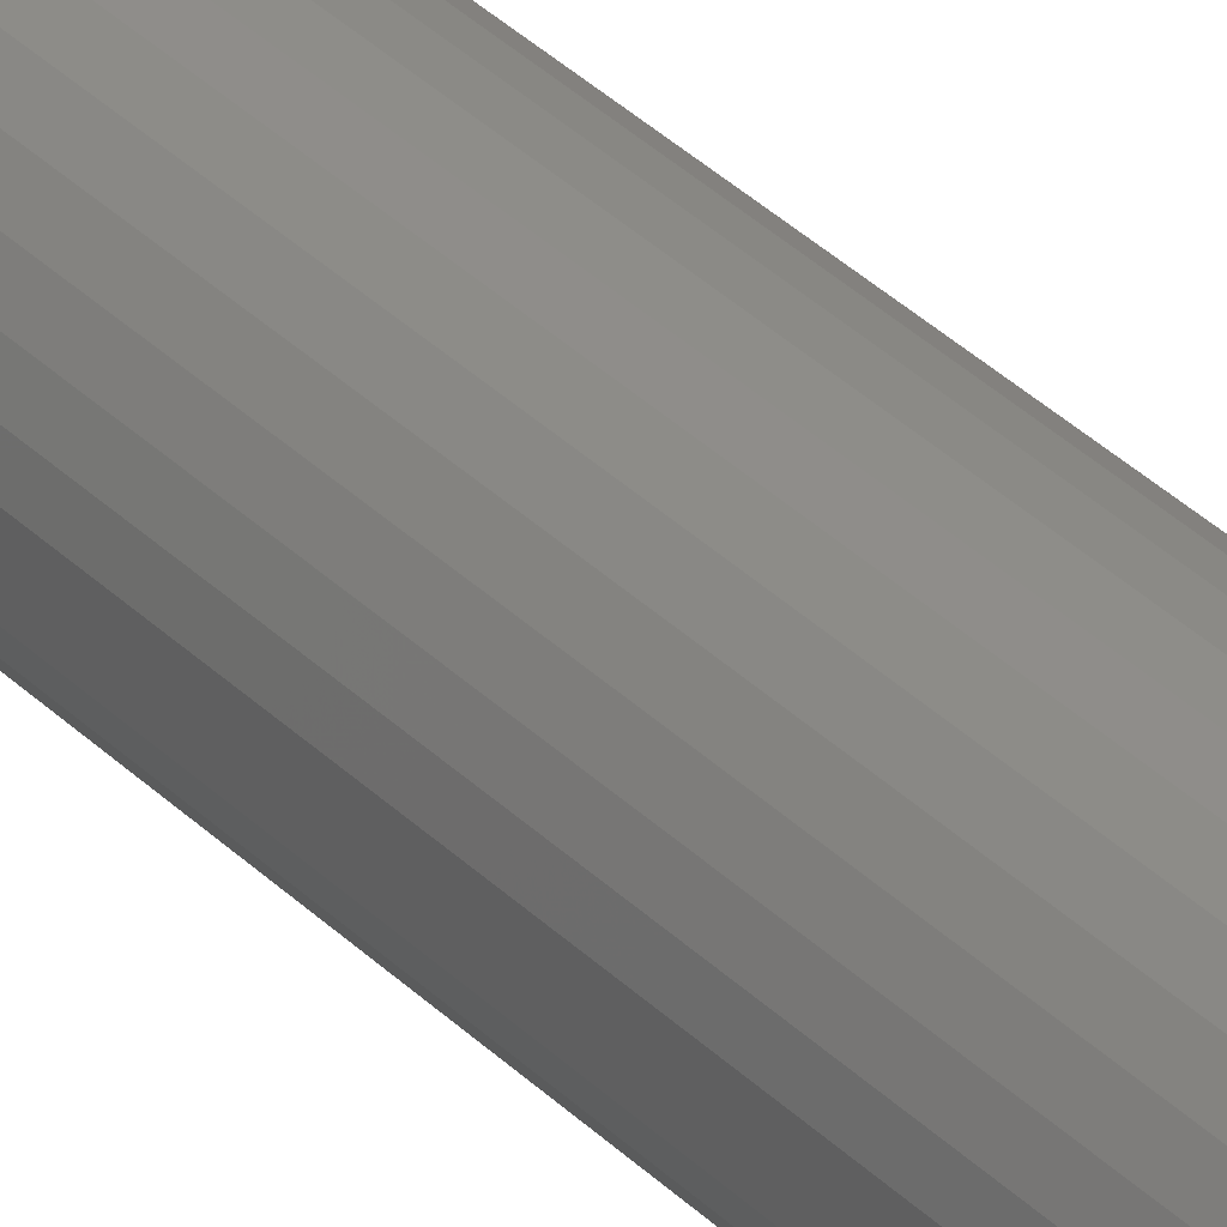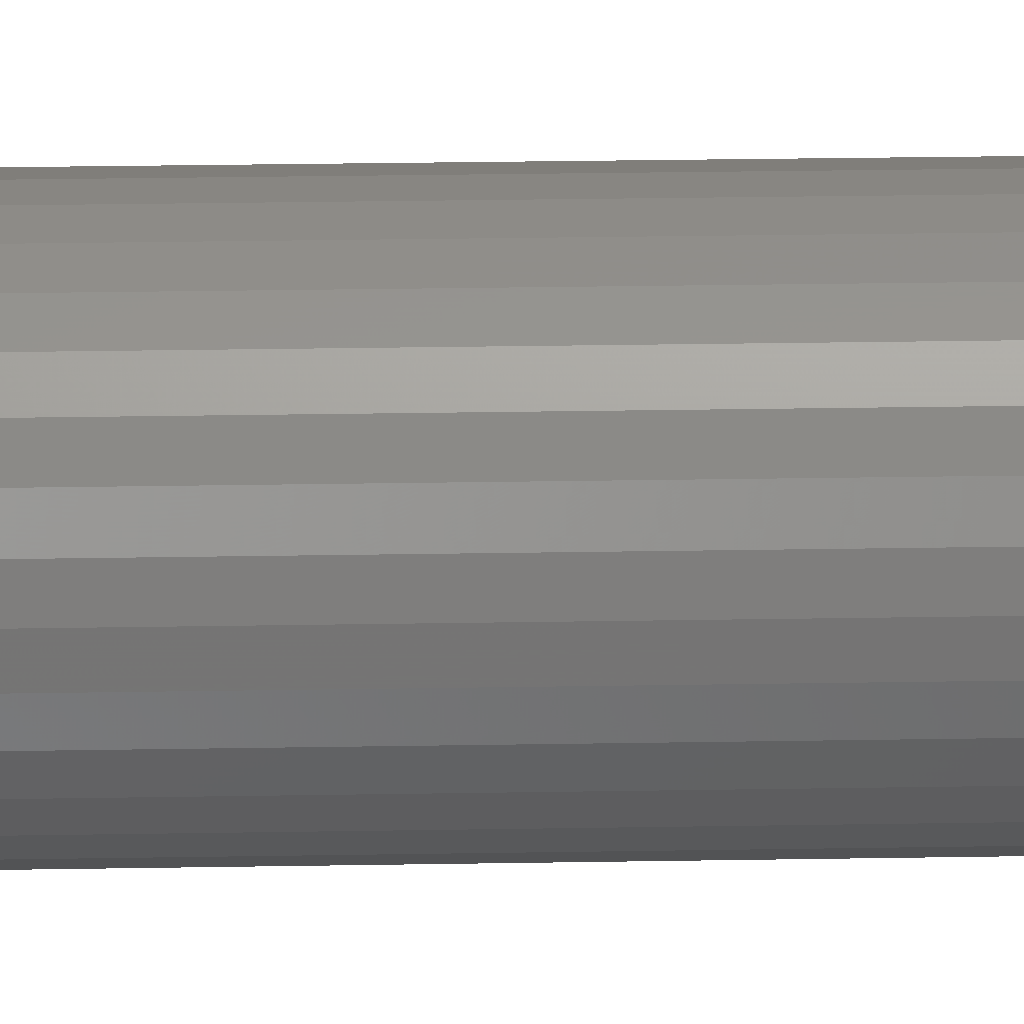
<metadata>
{"format":"stl","ext":"stl","renderer":"f3d","projection":"perspective","resolution":1024,"background":"white","views":[{"elev":41.3,"azim":-41.7,"up":"+Y"},{"elev":17.7,"azim":87.7,"up":"+Y"}]}
</metadata>
<code>
# stl→obj: 352 verts, 700 faces
v 0.04811 -5.367e-17 0.03906
v 0.04811 -1.16e-17 0.7188
v 0.0472 -0.009241 0.03906
v 0.0472 -0.009241 0.7188
v 0.0445 -0.01813 0.03906
v 0.0445 -0.01813 0.7188
v 0.04013 -0.02632 0.03906
v 0.04013 -0.02632 0.7188
v 0.03423 -0.03349 0.03906
v 0.03423 -0.03349 0.7188
v 0.02706 -0.03939 0.03906
v 0.02706 -0.03939 0.7188
v 0.01887 -0.04376 0.03906
v 0.01887 -0.04376 0.7188
v 0.009981 -0.04646 0.03906
v 0.009981 -0.04646 0.7188
v 0.0007401 -0.04737 0.03906
v 0.0007401 -0.04737 0.7188
v -0.008501 -0.04646 0.03906
v -0.008501 -0.04646 0.7188
v -0.01739 -0.04376 0.03906
v -0.01739 -0.04376 0.7188
v -0.02558 -0.03939 0.03906
v -0.02558 -0.03939 0.7188
v -0.03275 -0.03349 0.03906
v -0.03275 -0.03349 0.7188
v -0.03865 -0.02632 0.03906
v -0.03865 -0.02632 0.7188
v -0.04302 -0.01813 0.03906
v -0.04302 -0.01813 0.7188
v -0.04572 -0.009241 0.03906
v -0.04572 -0.009241 0.7188
v -0.04663 5.801e-18 0.03906
v -0.04663 5.801e-18 0.7188
v -0.04572 0.009241 0.03906
v -0.04572 0.009241 0.7188
v -0.04302 0.01813 0.03906
v -0.04302 0.01813 0.7188
v -0.03865 0.02632 0.03906
v -0.03865 0.02632 0.7188
v -0.03275 0.03349 0.03906
v -0.03275 0.03349 0.7188
v -0.02558 0.03939 0.03906
v -0.02558 0.03939 0.7188
v -0.01739 0.04376 0.03906
v -0.01739 0.04376 0.7188
v -0.008501 0.04646 0.03906
v -0.008501 0.04646 0.7188
v 0.0007401 0.04737 0.03906
v 0.0007401 0.04737 0.7188
v 0.009981 0.04646 0.03906
v 0.009981 0.04646 0.7188
v 0.01887 0.04376 0.03906
v 0.01887 0.04376 0.7188
v 0.02706 0.03939 0.03906
v 0.02706 0.03939 0.7188
v 0.03423 0.03349 0.03906
v 0.03423 0.03349 0.7188
v 0.04013 0.02632 0.03906
v 0.04013 0.02632 0.7188
v 0.0445 0.01813 0.03906
v 0.0445 0.01813 0.7188
v 0.0472 0.009241 0.03906
v 0.0472 0.009241 0.7188
v 0.0007401 0.03174 0.75
v -0.005453 0.03113 0.75
v -0.01141 0.02933 0.75
v 0.006933 0.03113 0.75
v 0.01289 0.02933 0.75
v -0.0169 0.02639 0.75
v 0.01838 0.02639 0.75
v -0.02171 0.02245 0.75
v 0.02319 0.02245 0.75
v -0.02565 0.01764 0.75
v 0.02713 0.01764 0.75
v -0.02859 0.01215 0.75
v 0.03007 0.01215 0.75
v -0.03039 0.006193 0.75
v 0.03187 0.006193 0.75
v 0.03187 -0.006193 0.75
v -0.02859 -0.01215 0.75
v 0.03007 -0.01215 0.75
v -0.02565 -0.01764 0.75
v 0.02713 -0.01764 0.75
v -0.02171 -0.02245 0.75
v 0.02319 -0.02245 0.75
v -0.0169 -0.02639 0.75
v 0.01838 -0.02639 0.75
v -0.01141 -0.02933 0.75
v 0.01289 -0.02933 0.75
v -0.005453 -0.03113 0.75
v 0.0007401 -0.03174 0.75
v 0.006933 -0.03113 0.75
v 0.03248 -4.176e-18 0.75
v -0.031 2.398e-09 0.75
v -0.03039 -0.006193 0.75
v 0.007646 0.004615 0
v -0.006934 0.003179 0
v -0.006166 0.004615 0
v 0.008414 0.003179 0
v -0.007406 0.00162 0
v 0.008886 0.00162 0
v -0.007566 -5.179e-18 0
v 0.008886 -0.00162 0
v -0.006934 -0.003179 0
v -0.007406 -0.00162 0
v 0.008414 -0.003179 0
v -0.006166 -0.004615 0
v 0.007646 -0.004615 0
v -0.005133 -0.005873 0
v 0.006613 -0.005873 0
v -0.003874 -0.006906 0
v -0.002438 -0.007674 0
v 0.009046 -8.529e-19 0
v 0.006613 0.005873 0
v -0.005133 0.005873 0
v -0.003874 0.006906 0
v -0.002438 0.007674 0
v -0.0008803 0.008146 0
v 0.0007401 0.008306 0
v 0.002361 0.008146 0
v 0.003919 0.007674 0
v 0.005355 0.006906 0
v 0.005355 -0.006906 0
v 0.003919 -0.007674 0
v 0.002361 -0.008146 0
v 0.0007401 -0.008306 0
v -0.0008803 -0.008146 0
v -0.04588 -2.429e-17 0.03144
v -0.04498 0.009095 0.03144
v -0.04365 -2.429e-17 0.02411
v -0.0428 0.008661 0.02411
v -0.04005 -2.429e-17 0.01736
v -0.03926 0.007957 0.01736
v -0.03519 -2.082e-17 0.01144
v -0.0345 0.007009 0.01144
v -0.02927 -2.082e-17 0.006583
v -0.02869 0.005854 0.006583
v -0.02251 -1.388e-17 0.002973
v -0.02207 0.004537 0.002973
v -0.01519 -1.041e-17 0.0007506
v -0.01488 0.003107 0.0007506
v 0.04646 0.009095 0.03144
v 0.04736 -4.51e-17 0.03144
v 0.04428 0.008661 0.02411
v 0.04514 -4.51e-17 0.02411
v 0.04074 0.007957 0.01736
v 0.04153 -3.816e-17 0.01736
v 0.03598 0.007009 0.01144
v 0.03667 -3.469e-17 0.01144
v 0.03017 0.005854 0.006583
v 0.03075 -2.949e-17 0.006583
v 0.02355 0.004537 0.002973
v 0.02399 -2.255e-17 0.002973
v 0.01636 0.003107 0.0007506
v 0.01667 -1.561e-17 0.0007506
v 0.04381 0.01784 0.03144
v 0.04176 0.01699 0.02411
v 0.03842 0.01561 0.01736
v 0.03393 0.01375 0.01144
v 0.02846 0.01148 0.006583
v 0.02222 0.008899 0.002973
v 0.01545 0.006095 0.0007506
v 0.0395 0.0259 0.03144
v 0.03765 0.02466 0.02411
v 0.03465 0.02266 0.01736
v 0.03061 0.01996 0.01144
v 0.02569 0.01667 0.006583
v 0.02008 0.01292 0.002973
v 0.01398 0.008848 0.0007506
v 0.0337 0.03296 0.03144
v 0.03213 0.03139 0.02411
v 0.02958 0.02884 0.01736
v 0.02614 0.0254 0.01144
v 0.02196 0.02122 0.006583
v 0.01718 0.01644 0.002973
v 0.012 0.01126 0.0007506
v 0.02664 0.03876 0.03144
v 0.0254 0.03691 0.02411
v 0.0234 0.03391 0.01736
v 0.0207 0.02987 0.01144
v 0.01741 0.02495 0.006583
v 0.01366 0.01934 0.002973
v 0.009588 0.01324 0.0007506
v 0.01858 0.04307 0.03144
v 0.01773 0.04102 0.02411
v 0.01635 0.03768 0.01736
v 0.01449 0.03319 0.01144
v 0.01222 0.02772 0.006583
v 0.009639 0.02148 0.002973
v 0.006835 0.01471 0.0007506
v 0.009835 0.04572 0.03144
v 0.009401 0.04354 0.02411
v 0.008697 0.04 0.01736
v 0.007749 0.03524 0.01144
v 0.006594 0.02943 0.006583
v 0.005277 0.02281 0.002973
v 0.003847 0.01562 0.0007506
v 0.0007401 0.04662 0.03144
v 0.0007401 0.04439 0.02411
v 0.0007401 0.04079 0.01736
v 0.0007401 0.03593 0.01144
v 0.0007401 0.03001 0.006583
v 0.0007401 0.02325 0.002973
v 0.0007401 0.01593 0.0007506
v -0.008355 0.04572 0.03144
v -0.007921 0.04354 0.02411
v -0.007217 0.04 0.01736
v -0.006269 0.03524 0.01144
v -0.005114 0.02943 0.006583
v -0.003797 0.02281 0.002973
v -0.002367 0.01562 0.0007506
v -0.0171 0.04307 0.03144
v -0.01625 0.04102 0.02411
v -0.01487 0.03768 0.01736
v -0.01301 0.03319 0.01144
v -0.01074 0.02772 0.006583
v -0.008159 0.02148 0.002973
v -0.005355 0.01471 0.0007506
v -0.02516 0.03876 0.03144
v -0.02392 0.03691 0.02411
v -0.02192 0.03391 0.01736
v -0.01922 0.02987 0.01144
v -0.01593 0.02495 0.006583
v -0.01218 0.01934 0.002973
v -0.008108 0.01324 0.0007506
v -0.03222 0.03296 0.03144
v -0.03065 0.03139 0.02411
v -0.0281 0.02884 0.01736
v -0.02466 0.0254 0.01144
v -0.02048 0.02122 0.006583
v -0.0157 0.01644 0.002973
v -0.01052 0.01126 0.0007506
v -0.03802 0.0259 0.03144
v -0.03617 0.02466 0.02411
v -0.03317 0.02266 0.01736
v -0.02913 0.01996 0.01144
v -0.02421 0.01667 0.006583
v -0.0186 0.01292 0.002973
v -0.0125 0.008848 0.0007506
v -0.04233 0.01784 0.03144
v -0.04028 0.01699 0.02411
v -0.03694 0.01561 0.01736
v -0.03245 0.01375 0.01144
v -0.02698 0.01148 0.006583
v -0.02074 0.008899 0.002973
v -0.01397 0.006095 0.0007506
v 0.04646 -0.009095 0.03144
v 0.04428 -0.008661 0.02411
v 0.04074 -0.007957 0.01736
v 0.03598 -0.007009 0.01144
v 0.03017 -0.005854 0.006583
v 0.02355 -0.004537 0.002973
v 0.01636 -0.003107 0.0007506
v -0.04498 -0.009095 0.03144
v -0.0428 -0.008661 0.02411
v -0.03926 -0.007957 0.01736
v -0.0345 -0.007009 0.01144
v -0.02869 -0.005854 0.006583
v -0.02207 -0.004537 0.002973
v -0.01488 -0.003107 0.0007506
v -0.04233 -0.01784 0.03144
v -0.04028 -0.01699 0.02411
v -0.03694 -0.01561 0.01736
v -0.03245 -0.01375 0.01144
v -0.02698 -0.01148 0.006583
v -0.02074 -0.008899 0.002973
v -0.01397 -0.006095 0.0007506
v -0.03802 -0.0259 0.03144
v -0.03617 -0.02466 0.02411
v -0.03317 -0.02266 0.01736
v -0.02913 -0.01996 0.01144
v -0.02421 -0.01667 0.006583
v -0.0186 -0.01292 0.002973
v -0.0125 -0.008848 0.0007506
v -0.03222 -0.03296 0.03144
v -0.03065 -0.03139 0.02411
v -0.0281 -0.02884 0.01736
v -0.02466 -0.0254 0.01144
v -0.02048 -0.02122 0.006583
v -0.0157 -0.01644 0.002973
v -0.01052 -0.01126 0.0007506
v -0.02516 -0.03876 0.03144
v -0.02392 -0.03691 0.02411
v -0.02192 -0.03391 0.01736
v -0.01922 -0.02987 0.01144
v -0.01593 -0.02495 0.006583
v -0.01218 -0.01934 0.002973
v -0.008108 -0.01324 0.0007506
v -0.0171 -0.04307 0.03144
v -0.01625 -0.04102 0.02411
v -0.01487 -0.03768 0.01736
v -0.01301 -0.03319 0.01144
v -0.01074 -0.02772 0.006583
v -0.008159 -0.02148 0.002973
v -0.005355 -0.01471 0.0007506
v -0.008355 -0.04572 0.03144
v -0.007921 -0.04354 0.02411
v -0.007217 -0.04 0.01736
v -0.006269 -0.03524 0.01144
v -0.005114 -0.02943 0.006583
v -0.003797 -0.02281 0.002973
v -0.002367 -0.01562 0.0007506
v 0.0007401 -0.04662 0.03144
v 0.0007401 -0.04439 0.02411
v 0.0007401 -0.04079 0.01736
v 0.0007401 -0.03593 0.01144
v 0.0007401 -0.03001 0.006583
v 0.0007401 -0.02325 0.002973
v 0.0007401 -0.01593 0.0007506
v 0.009835 -0.04572 0.03144
v 0.009401 -0.04354 0.02411
v 0.008697 -0.04 0.01736
v 0.007749 -0.03524 0.01144
v 0.006594 -0.02943 0.006583
v 0.005277 -0.02281 0.002973
v 0.003847 -0.01562 0.0007506
v 0.01858 -0.04307 0.03144
v 0.01773 -0.04102 0.02411
v 0.01635 -0.03768 0.01736
v 0.01449 -0.03319 0.01144
v 0.01222 -0.02772 0.006583
v 0.009639 -0.02148 0.002973
v 0.006835 -0.01471 0.0007506
v 0.02664 -0.03876 0.03144
v 0.0254 -0.03691 0.02411
v 0.0234 -0.03391 0.01736
v 0.0207 -0.02987 0.01144
v 0.01741 -0.02495 0.006583
v 0.01366 -0.01934 0.002973
v 0.009588 -0.01324 0.0007506
v 0.0337 -0.03296 0.03144
v 0.03213 -0.03139 0.02411
v 0.02958 -0.02884 0.01736
v 0.02614 -0.0254 0.01144
v 0.02196 -0.02122 0.006583
v 0.01718 -0.01644 0.002973
v 0.012 -0.01126 0.0007506
v 0.0395 -0.0259 0.03144
v 0.03765 -0.02466 0.02411
v 0.03465 -0.02266 0.01736
v 0.03061 -0.01996 0.01144
v 0.02569 -0.01667 0.006583
v 0.02008 -0.01292 0.002973
v 0.01398 -0.008848 0.0007506
v 0.04381 -0.01784 0.03144
v 0.04176 -0.01699 0.02411
v 0.03842 -0.01561 0.01736
v 0.03393 -0.01375 0.01144
v 0.02846 -0.01148 0.006583
v 0.02222 -0.008899 0.002973
v 0.01545 -0.006095 0.0007506
f 1 2 3
f 3 2 4
f 3 4 5
f 5 4 6
f 5 6 7
f 7 6 8
f 7 8 9
f 9 8 10
f 9 10 11
f 11 10 12
f 11 12 13
f 13 12 14
f 13 14 15
f 15 14 16
f 15 16 17
f 17 16 18
f 17 18 19
f 19 18 20
f 19 20 21
f 21 20 22
f 21 22 23
f 23 22 24
f 23 24 25
f 25 24 26
f 25 26 27
f 27 26 28
f 27 28 29
f 29 28 30
f 29 30 31
f 31 30 32
f 31 32 33
f 33 32 34
f 33 34 35
f 35 34 36
f 35 36 37
f 37 36 38
f 37 38 39
f 39 38 40
f 39 40 41
f 41 40 42
f 41 42 43
f 43 42 44
f 43 44 45
f 45 44 46
f 45 46 47
f 47 46 48
f 47 48 49
f 49 48 50
f 49 50 51
f 51 50 52
f 51 52 53
f 53 52 54
f 53 54 55
f 55 54 56
f 55 56 57
f 57 56 58
f 57 58 59
f 59 58 60
f 59 60 61
f 61 60 62
f 61 62 63
f 63 62 64
f 63 64 1
f 1 64 2
f 65 66 67
f 68 65 67
f 68 67 69
f 69 67 70
f 69 70 71
f 71 70 72
f 71 72 73
f 73 72 74
f 73 74 75
f 75 74 76
f 75 76 77
f 77 76 78
f 77 78 79
f 80 81 82
f 82 81 83
f 82 83 84
f 84 83 85
f 84 85 86
f 86 85 87
f 86 87 88
f 88 87 89
f 88 89 90
f 90 89 91
f 90 91 92
f 90 92 93
f 79 78 94
f 94 78 95
f 94 95 80
f 80 95 96
f 80 96 81
f 95 78 34
f 78 36 34
f 2 64 94
f 64 79 94
f 64 62 77
f 79 64 77
f 62 60 75
f 77 62 75
f 60 58 73
f 75 60 73
f 58 56 71
f 73 58 71
f 56 54 69
f 71 56 69
f 54 52 68
f 69 54 68
f 52 50 65
f 68 52 65
f 50 48 66
f 65 50 66
f 48 46 67
f 66 48 67
f 46 44 70
f 67 46 70
f 44 42 72
f 70 44 72
f 42 40 74
f 72 42 74
f 40 38 76
f 74 40 76
f 78 38 36
f 76 38 78
f 94 80 2
f 80 4 2
f 34 32 95
f 32 96 95
f 32 30 81
f 96 32 81
f 30 28 83
f 81 30 83
f 28 26 85
f 83 28 85
f 26 24 87
f 85 26 87
f 24 22 89
f 87 24 89
f 22 20 91
f 89 22 91
f 20 18 92
f 91 20 92
f 18 16 93
f 92 18 93
f 16 14 90
f 93 16 90
f 14 12 88
f 90 14 88
f 12 10 86
f 88 12 86
f 10 8 84
f 86 10 84
f 8 6 82
f 84 8 82
f 80 6 4
f 82 6 80
f 97 98 99
f 100 98 97
f 100 101 98
f 102 101 100
f 101 102 103
f 104 105 106
f 107 105 104
f 107 108 105
f 109 108 107
f 109 110 108
f 111 110 109
f 111 112 110
f 113 112 111
f 114 104 106
f 114 106 103
f 114 103 102
f 115 97 99
f 115 99 116
f 115 116 117
f 115 117 118
f 115 118 119
f 115 119 120
f 115 120 121
f 115 121 122
f 115 122 123
f 124 125 126
f 124 126 127
f 124 127 128
f 124 128 113
f 124 113 111
f 33 35 129
f 129 35 130
f 129 130 131
f 131 130 132
f 131 132 133
f 133 132 134
f 133 134 135
f 135 134 136
f 135 136 137
f 137 136 138
f 137 138 139
f 139 138 140
f 139 140 141
f 141 140 142
f 141 142 103
f 103 142 101
f 63 1 143
f 143 1 144
f 143 144 145
f 145 144 146
f 145 146 147
f 147 146 148
f 147 148 149
f 149 148 150
f 149 150 151
f 151 150 152
f 151 152 153
f 153 152 154
f 153 154 155
f 155 154 156
f 155 156 102
f 102 156 114
f 61 63 157
f 157 63 143
f 157 143 158
f 158 143 145
f 158 145 159
f 159 145 147
f 159 147 160
f 160 147 149
f 160 149 161
f 161 149 151
f 161 151 162
f 162 151 153
f 162 153 163
f 163 153 155
f 163 155 100
f 100 155 102
f 59 61 164
f 164 61 157
f 164 157 165
f 165 157 158
f 165 158 166
f 166 158 159
f 166 159 167
f 167 159 160
f 167 160 168
f 168 160 161
f 168 161 169
f 169 161 162
f 169 162 170
f 170 162 163
f 170 163 97
f 97 163 100
f 57 59 171
f 171 59 164
f 171 164 172
f 172 164 165
f 172 165 173
f 173 165 166
f 173 166 174
f 174 166 167
f 174 167 175
f 175 167 168
f 175 168 176
f 176 168 169
f 176 169 177
f 177 169 170
f 177 170 115
f 115 170 97
f 55 57 178
f 178 57 171
f 178 171 179
f 179 171 172
f 179 172 180
f 180 172 173
f 180 173 181
f 181 173 174
f 181 174 182
f 182 174 175
f 182 175 183
f 183 175 176
f 183 176 184
f 184 176 177
f 184 177 123
f 123 177 115
f 53 55 185
f 185 55 178
f 185 178 186
f 186 178 179
f 186 179 187
f 187 179 180
f 187 180 188
f 188 180 181
f 188 181 189
f 189 181 182
f 189 182 190
f 190 182 183
f 190 183 191
f 191 183 184
f 191 184 122
f 122 184 123
f 51 53 192
f 192 53 185
f 192 185 193
f 193 185 186
f 193 186 194
f 194 186 187
f 194 187 195
f 195 187 188
f 195 188 196
f 196 188 189
f 196 189 197
f 197 189 190
f 197 190 198
f 198 190 191
f 198 191 121
f 121 191 122
f 49 51 199
f 199 51 192
f 199 192 200
f 200 192 193
f 200 193 201
f 201 193 194
f 201 194 202
f 202 194 195
f 202 195 203
f 203 195 196
f 203 196 204
f 204 196 197
f 204 197 205
f 205 197 198
f 205 198 120
f 120 198 121
f 47 49 206
f 206 49 199
f 206 199 207
f 207 199 200
f 207 200 208
f 208 200 201
f 208 201 209
f 209 201 202
f 209 202 210
f 210 202 203
f 210 203 211
f 211 203 204
f 211 204 212
f 212 204 205
f 212 205 119
f 119 205 120
f 45 47 213
f 213 47 206
f 213 206 214
f 214 206 207
f 214 207 215
f 215 207 208
f 215 208 216
f 216 208 209
f 216 209 217
f 217 209 210
f 217 210 218
f 218 210 211
f 218 211 219
f 219 211 212
f 219 212 118
f 118 212 119
f 43 45 220
f 220 45 213
f 220 213 221
f 221 213 214
f 221 214 222
f 222 214 215
f 222 215 223
f 223 215 216
f 223 216 224
f 224 216 217
f 224 217 225
f 225 217 218
f 225 218 226
f 226 218 219
f 226 219 117
f 117 219 118
f 41 43 227
f 227 43 220
f 227 220 228
f 228 220 221
f 228 221 229
f 229 221 222
f 229 222 230
f 230 222 223
f 230 223 231
f 231 223 224
f 231 224 232
f 232 224 225
f 232 225 233
f 233 225 226
f 233 226 116
f 116 226 117
f 39 41 234
f 234 41 227
f 234 227 235
f 235 227 228
f 235 228 236
f 236 228 229
f 236 229 237
f 237 229 230
f 237 230 238
f 238 230 231
f 238 231 239
f 239 231 232
f 239 232 240
f 240 232 233
f 240 233 99
f 99 233 116
f 37 39 241
f 241 39 234
f 241 234 242
f 242 234 235
f 242 235 243
f 243 235 236
f 243 236 244
f 244 236 237
f 244 237 245
f 245 237 238
f 245 238 246
f 246 238 239
f 246 239 247
f 247 239 240
f 247 240 98
f 98 240 99
f 35 37 130
f 130 37 241
f 130 241 132
f 132 241 242
f 132 242 134
f 134 242 243
f 134 243 136
f 136 243 244
f 136 244 138
f 138 244 245
f 138 245 140
f 140 245 246
f 140 246 142
f 142 246 247
f 142 247 101
f 101 247 98
f 1 3 144
f 144 3 248
f 144 248 146
f 146 248 249
f 146 249 148
f 148 249 250
f 148 250 150
f 150 250 251
f 150 251 152
f 152 251 252
f 152 252 154
f 154 252 253
f 154 253 156
f 156 253 254
f 156 254 114
f 114 254 104
f 31 33 255
f 255 33 129
f 255 129 256
f 256 129 131
f 256 131 257
f 257 131 133
f 257 133 258
f 258 133 135
f 258 135 259
f 259 135 137
f 259 137 260
f 260 137 139
f 260 139 261
f 261 139 141
f 261 141 106
f 106 141 103
f 29 31 262
f 262 31 255
f 262 255 263
f 263 255 256
f 263 256 264
f 264 256 257
f 264 257 265
f 265 257 258
f 265 258 266
f 266 258 259
f 266 259 267
f 267 259 260
f 267 260 268
f 268 260 261
f 268 261 105
f 105 261 106
f 27 29 269
f 269 29 262
f 269 262 270
f 270 262 263
f 270 263 271
f 271 263 264
f 271 264 272
f 272 264 265
f 272 265 273
f 273 265 266
f 273 266 274
f 274 266 267
f 274 267 275
f 275 267 268
f 275 268 108
f 108 268 105
f 25 27 276
f 276 27 269
f 276 269 277
f 277 269 270
f 277 270 278
f 278 270 271
f 278 271 279
f 279 271 272
f 279 272 280
f 280 272 273
f 280 273 281
f 281 273 274
f 281 274 282
f 282 274 275
f 282 275 110
f 110 275 108
f 23 25 283
f 283 25 276
f 283 276 284
f 284 276 277
f 284 277 285
f 285 277 278
f 285 278 286
f 286 278 279
f 286 279 287
f 287 279 280
f 287 280 288
f 288 280 281
f 288 281 289
f 289 281 282
f 289 282 112
f 112 282 110
f 21 23 290
f 290 23 283
f 290 283 291
f 291 283 284
f 291 284 292
f 292 284 285
f 292 285 293
f 293 285 286
f 293 286 294
f 294 286 287
f 294 287 295
f 295 287 288
f 295 288 296
f 296 288 289
f 296 289 113
f 113 289 112
f 19 21 297
f 297 21 290
f 297 290 298
f 298 290 291
f 298 291 299
f 299 291 292
f 299 292 300
f 300 292 293
f 300 293 301
f 301 293 294
f 301 294 302
f 302 294 295
f 302 295 303
f 303 295 296
f 303 296 128
f 128 296 113
f 17 19 304
f 304 19 297
f 304 297 305
f 305 297 298
f 305 298 306
f 306 298 299
f 306 299 307
f 307 299 300
f 307 300 308
f 308 300 301
f 308 301 309
f 309 301 302
f 309 302 310
f 310 302 303
f 310 303 127
f 127 303 128
f 15 17 311
f 311 17 304
f 311 304 312
f 312 304 305
f 312 305 313
f 313 305 306
f 313 306 314
f 314 306 307
f 314 307 315
f 315 307 308
f 315 308 316
f 316 308 309
f 316 309 317
f 317 309 310
f 317 310 126
f 126 310 127
f 13 15 318
f 318 15 311
f 318 311 319
f 319 311 312
f 319 312 320
f 320 312 313
f 320 313 321
f 321 313 314
f 321 314 322
f 322 314 315
f 322 315 323
f 323 315 316
f 323 316 324
f 324 316 317
f 324 317 125
f 125 317 126
f 11 13 325
f 325 13 318
f 325 318 326
f 326 318 319
f 326 319 327
f 327 319 320
f 327 320 328
f 328 320 321
f 328 321 329
f 329 321 322
f 329 322 330
f 330 322 323
f 330 323 331
f 331 323 324
f 331 324 124
f 124 324 125
f 9 11 332
f 332 11 325
f 332 325 333
f 333 325 326
f 333 326 334
f 334 326 327
f 334 327 335
f 335 327 328
f 335 328 336
f 336 328 329
f 336 329 337
f 337 329 330
f 337 330 338
f 338 330 331
f 338 331 111
f 111 331 124
f 7 9 339
f 339 9 332
f 339 332 340
f 340 332 333
f 340 333 341
f 341 333 334
f 341 334 342
f 342 334 335
f 342 335 343
f 343 335 336
f 343 336 344
f 344 336 337
f 344 337 345
f 345 337 338
f 345 338 109
f 109 338 111
f 5 7 346
f 346 7 339
f 346 339 347
f 347 339 340
f 347 340 348
f 348 340 341
f 348 341 349
f 349 341 342
f 349 342 350
f 350 342 343
f 350 343 351
f 351 343 344
f 351 344 352
f 352 344 345
f 352 345 107
f 107 345 109
f 3 5 248
f 248 5 346
f 248 346 249
f 249 346 347
f 249 347 250
f 250 347 348
f 250 348 251
f 251 348 349
f 251 349 252
f 252 349 350
f 252 350 253
f 253 350 351
f 253 351 254
f 254 351 352
f 254 352 104
f 104 352 107

</code>
